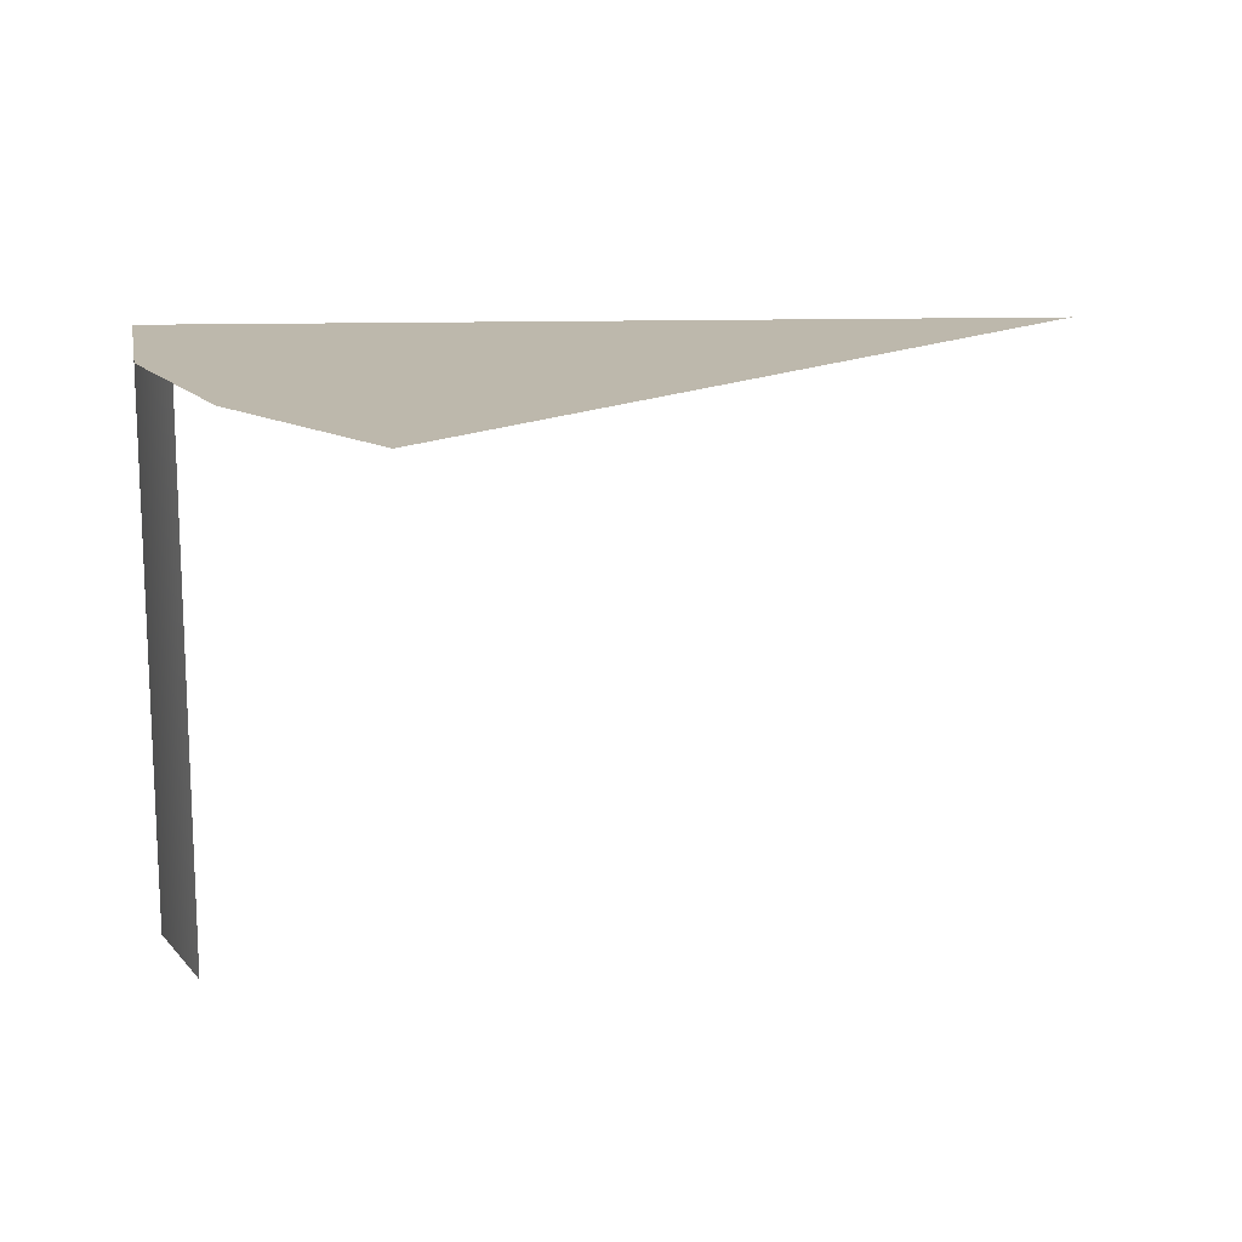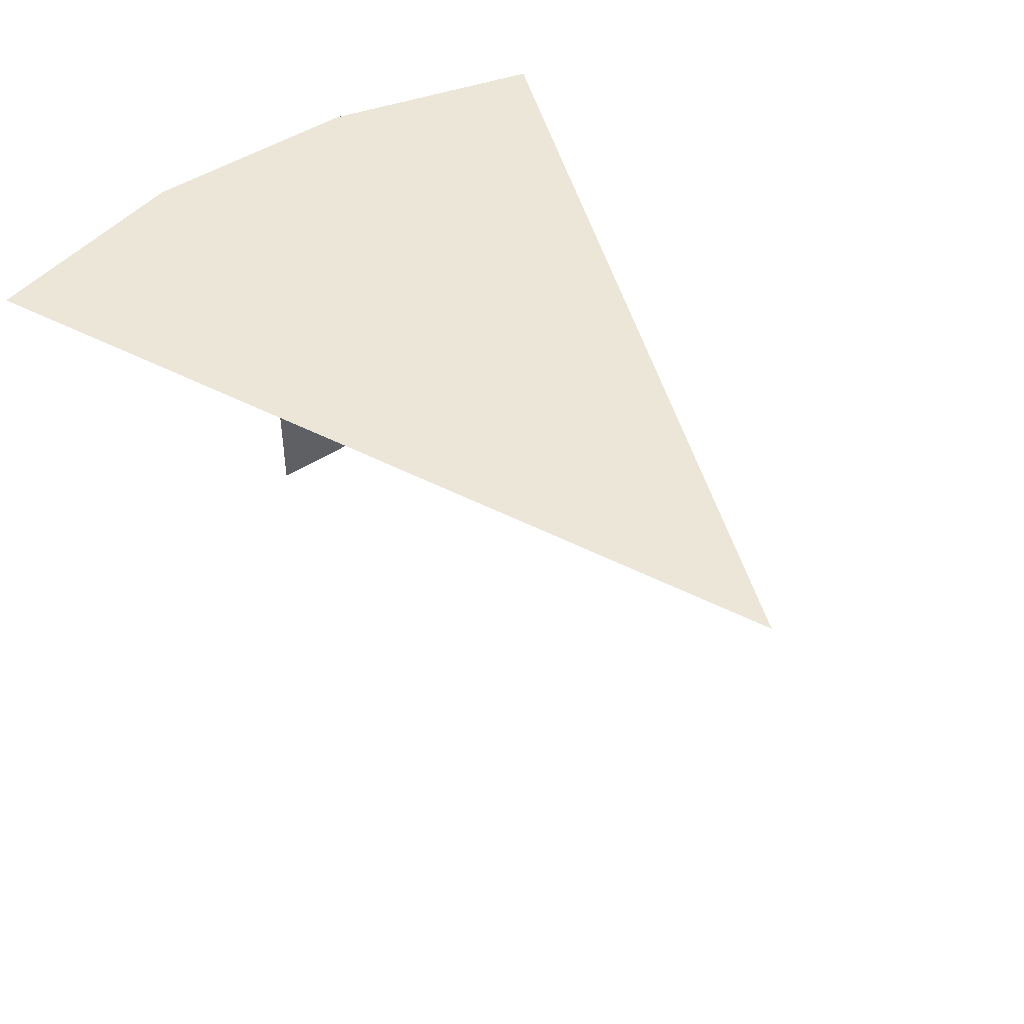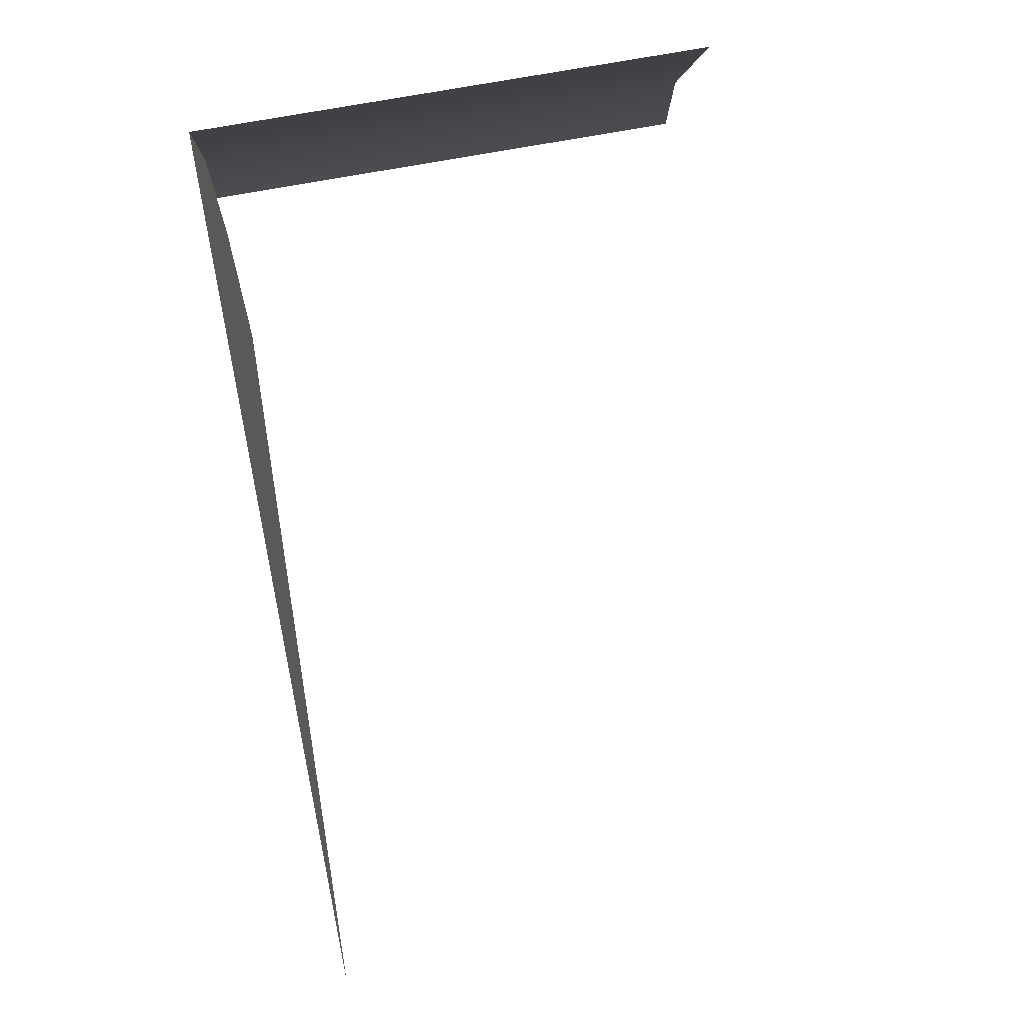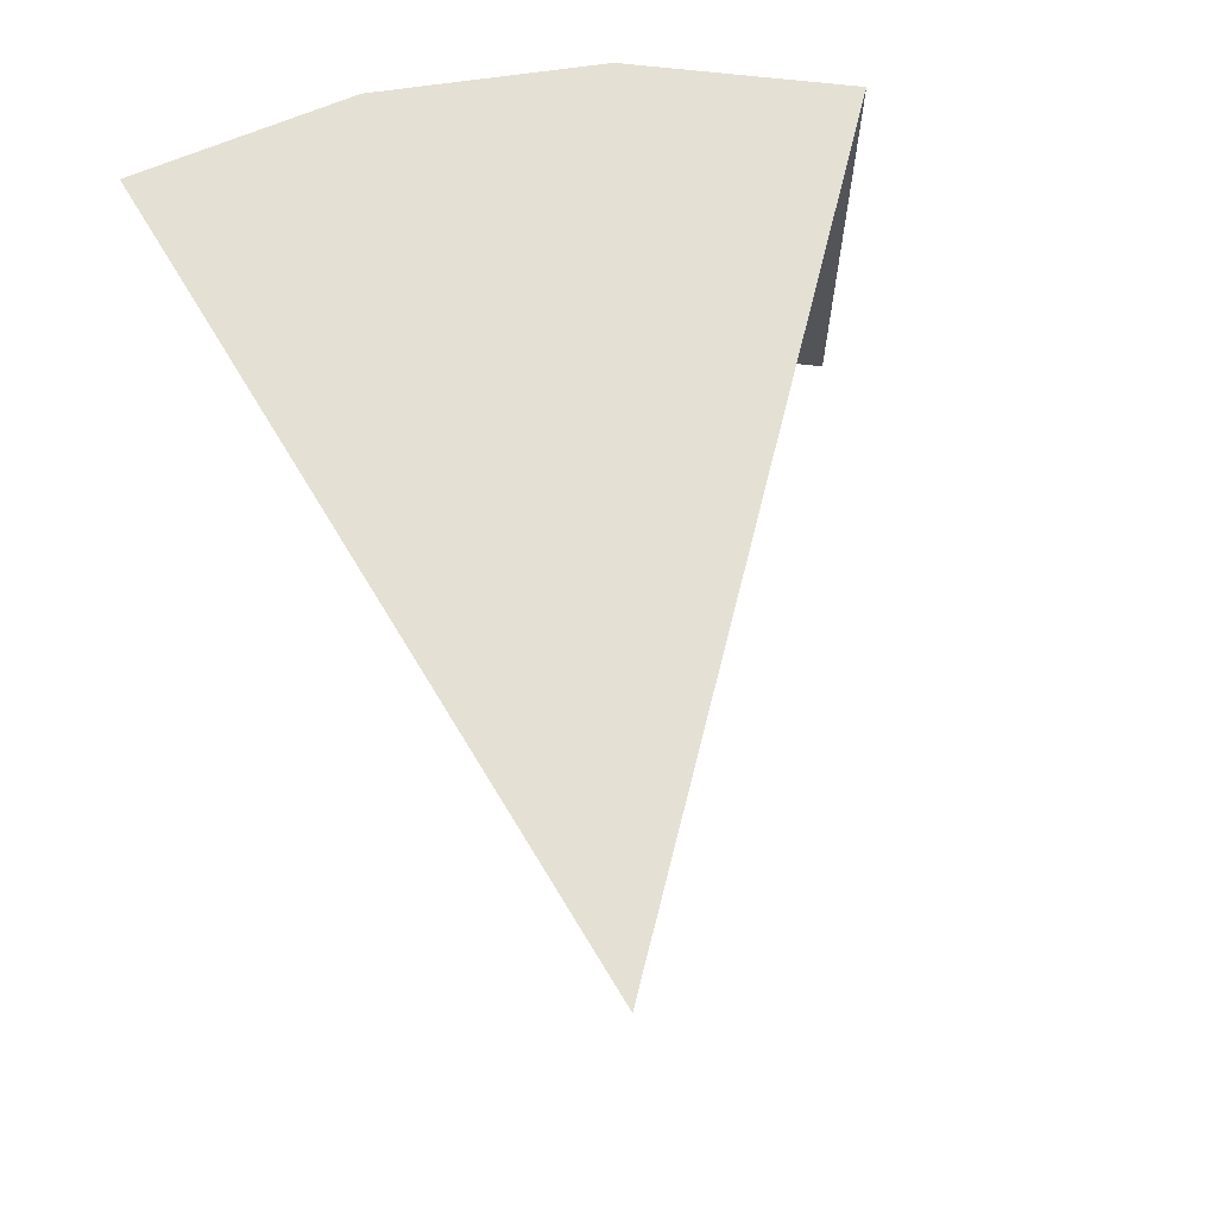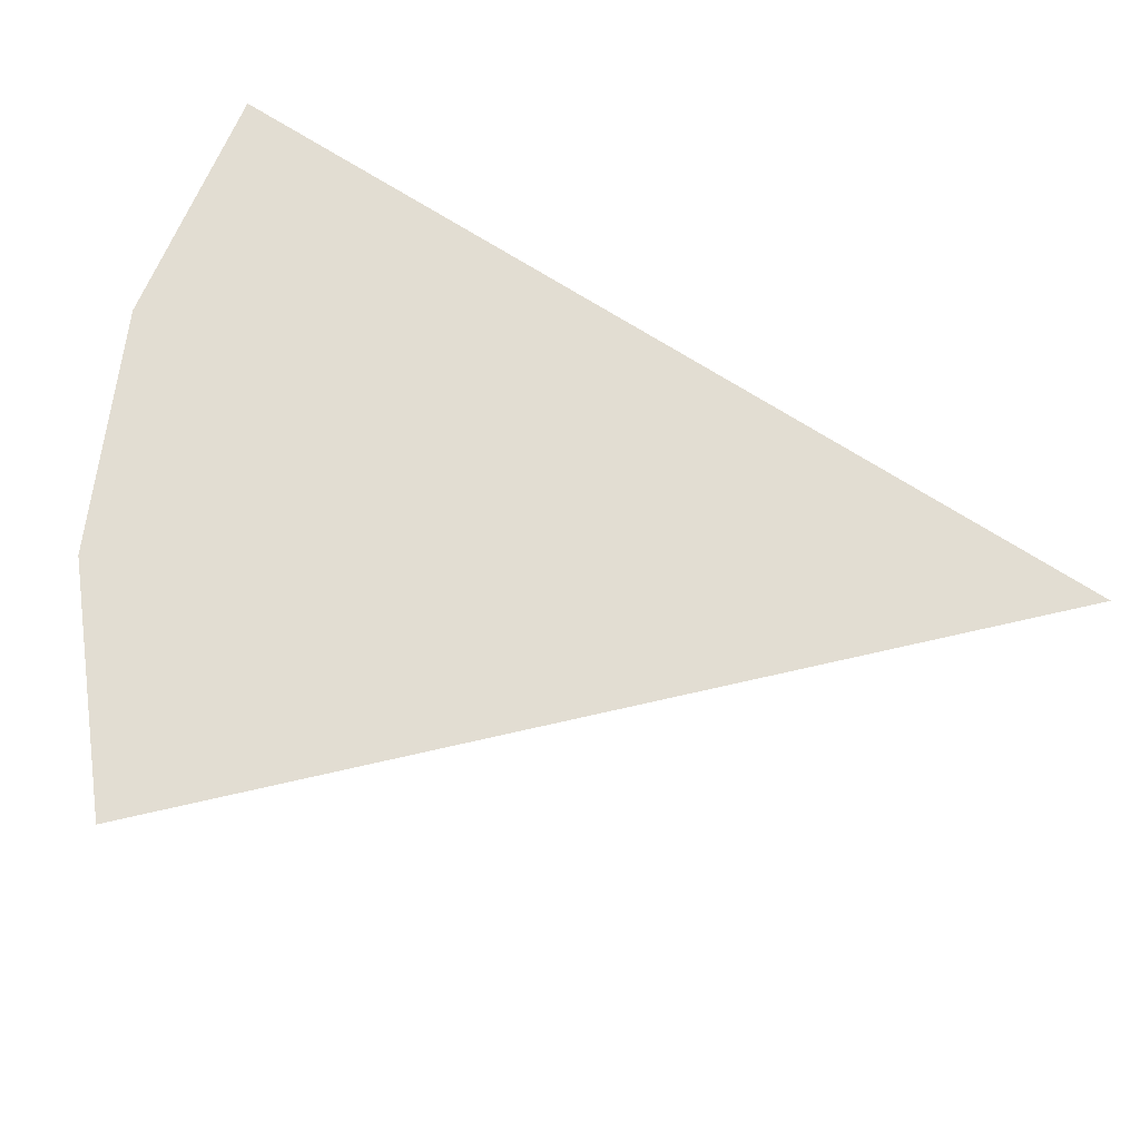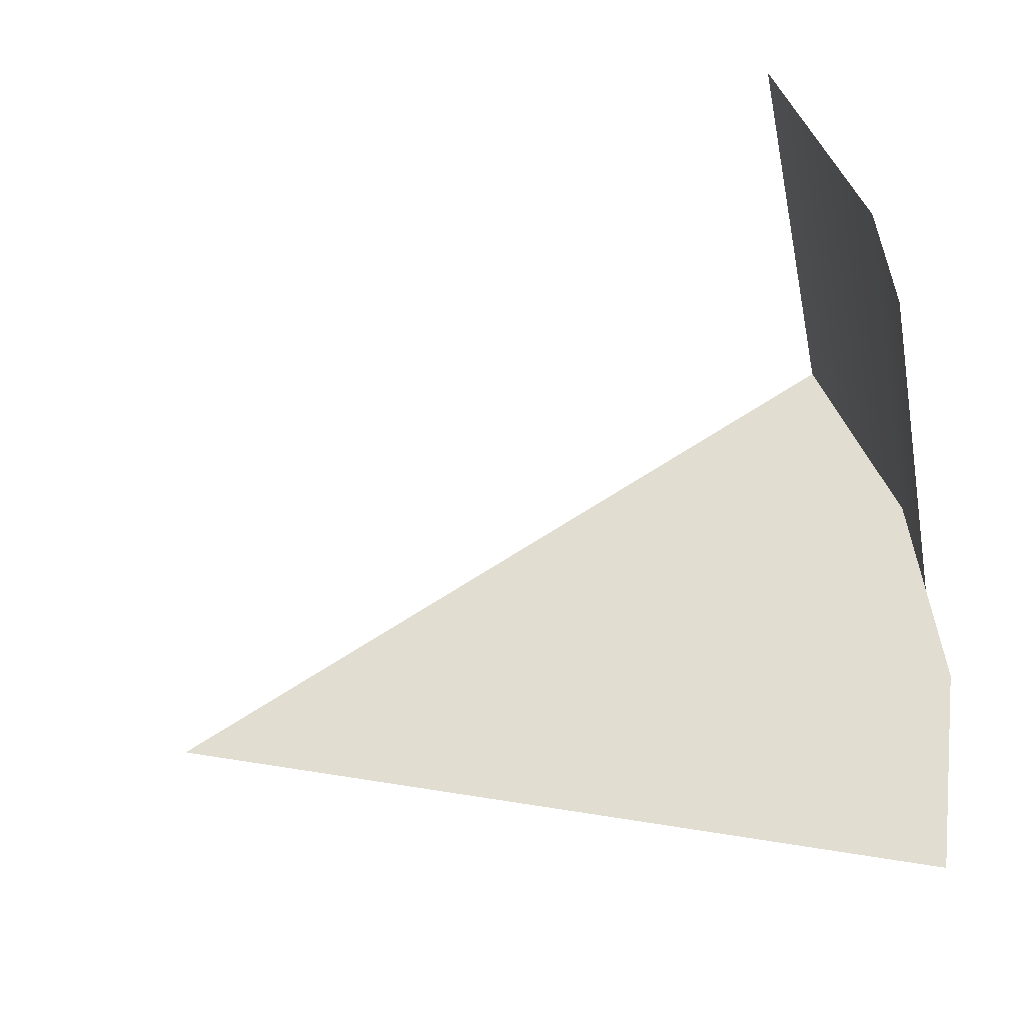
<metadata>
{"format":"obj","ext":"obj","renderer":"f3d","projection":"perspective","resolution":1024,"background":"white","views":[{"elev":14.7,"azim":-33.3,"up":"+Z"},{"elev":46.4,"azim":45.6,"up":"+Z"},{"elev":70.2,"azim":79.4,"up":"+Y"},{"elev":66.2,"azim":74.1,"up":"+Z"},{"elev":-21.1,"azim":-7.0,"up":"+Y"},{"elev":-34.6,"azim":-168.5,"up":"+Y"}]}
</metadata>
<code>
o #ID371
v 0.122 0.01692 0.6349
v -0.009298 -0.000369 0.6349
v -0.007022 -0.01766 0.6349
v -0.01157 0.01692 0.6349
v 0.006322 0.08371 0.6349
v -0.009298 0.0342 0.6349
v -0.007022 0.05149 0.6349
v 0.006322 0.08371 0.6349
v -0.007022 0.05149 0.557
v -0.007022 0.05149 0.6349
v 0.006322 0.08371 0.557
v -0.009298 0.0342 0.557
v -0.009298 0.0342 0.6349
f 1 2 3
f 2 1 4
f 4 1 5
f 4 5 6
f 6 5 7
f 8 9 10
f 9 8 11
f 10 12 13
f 12 10 9

</code>
